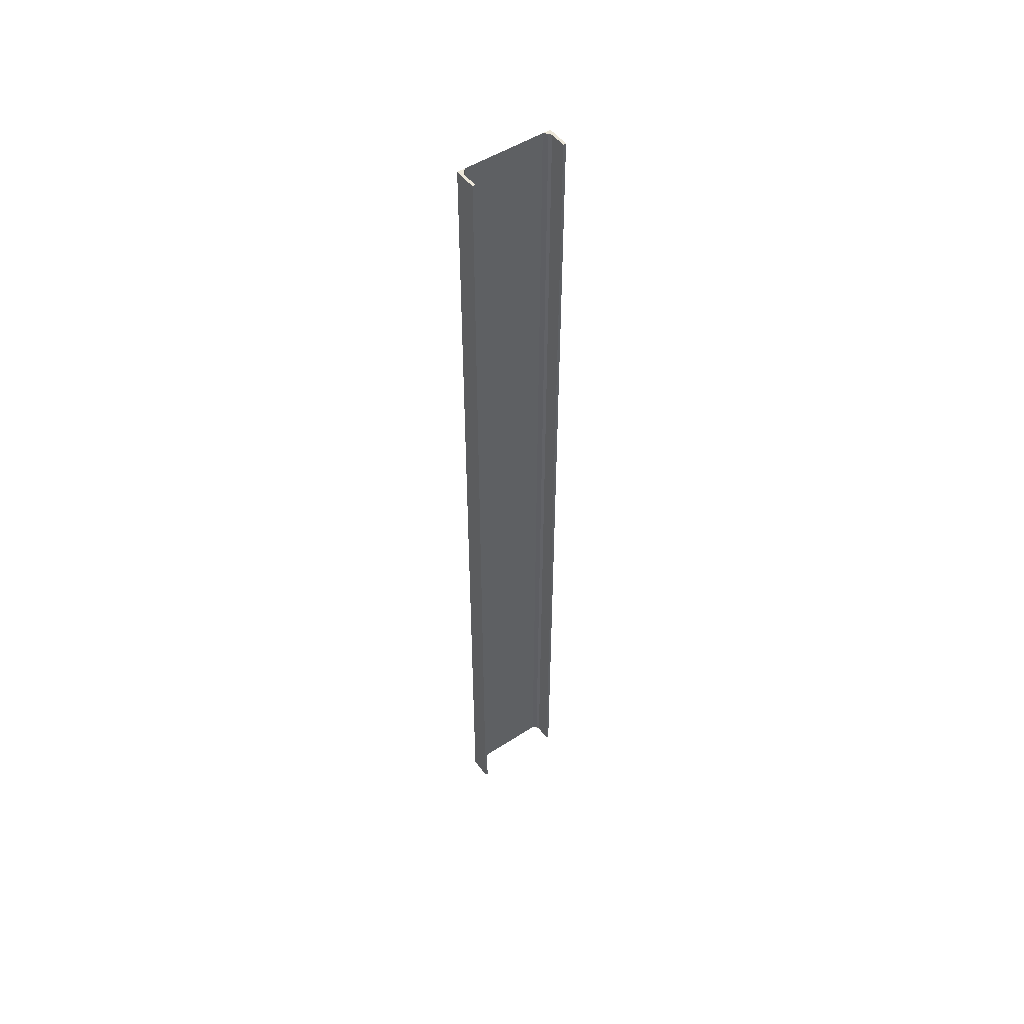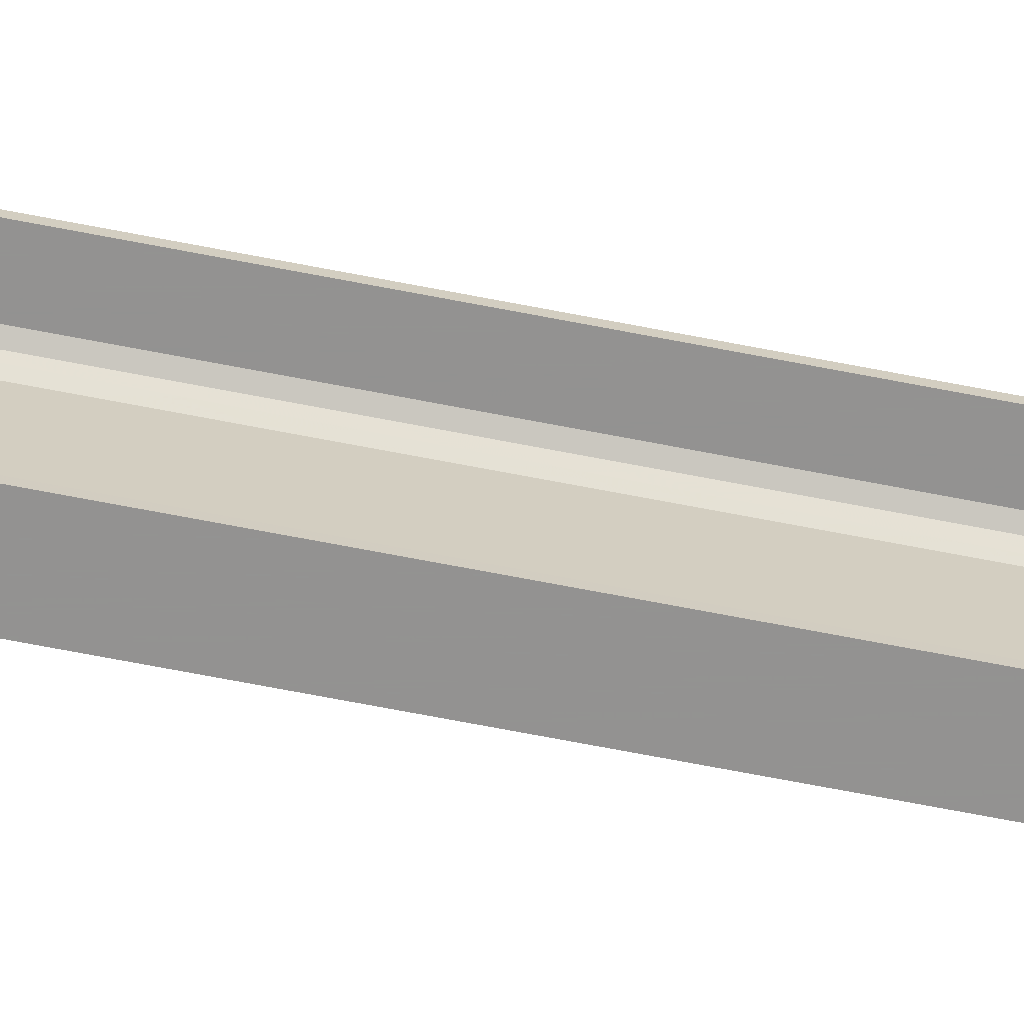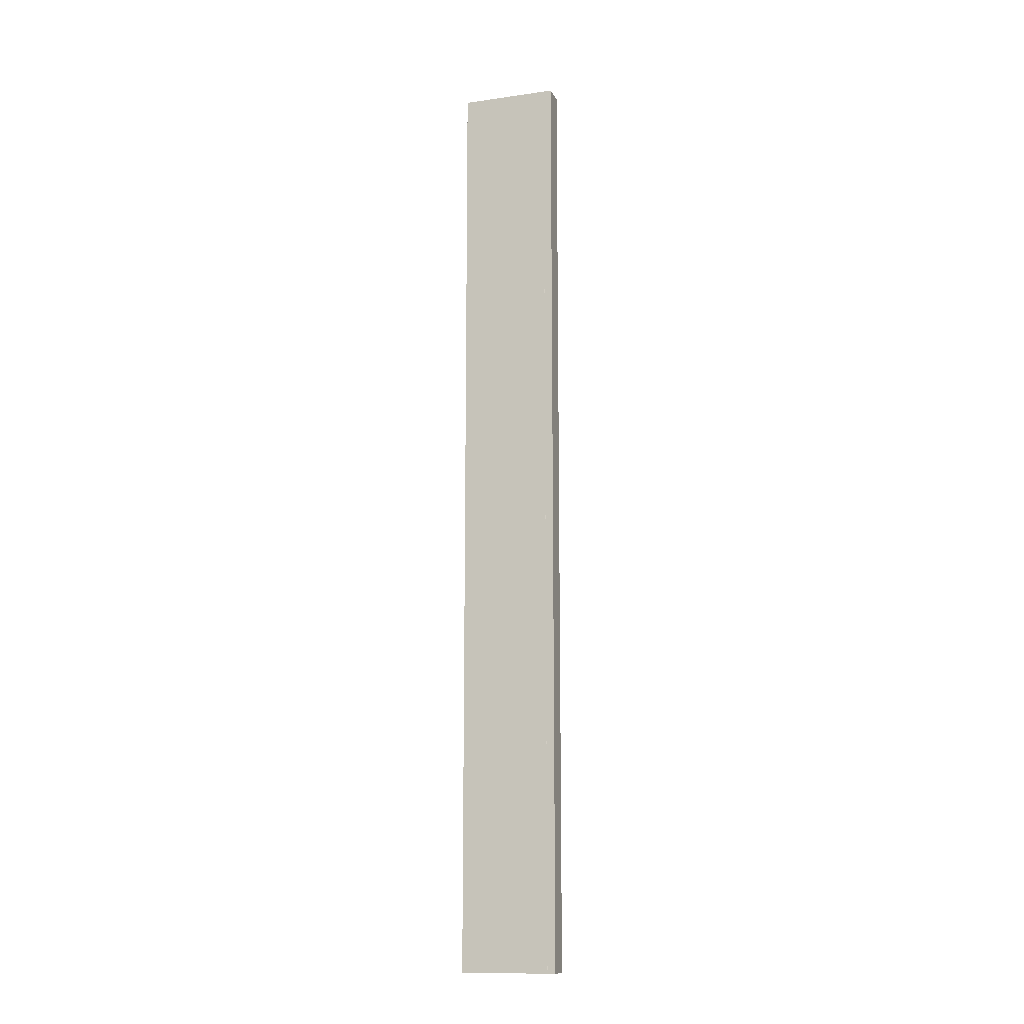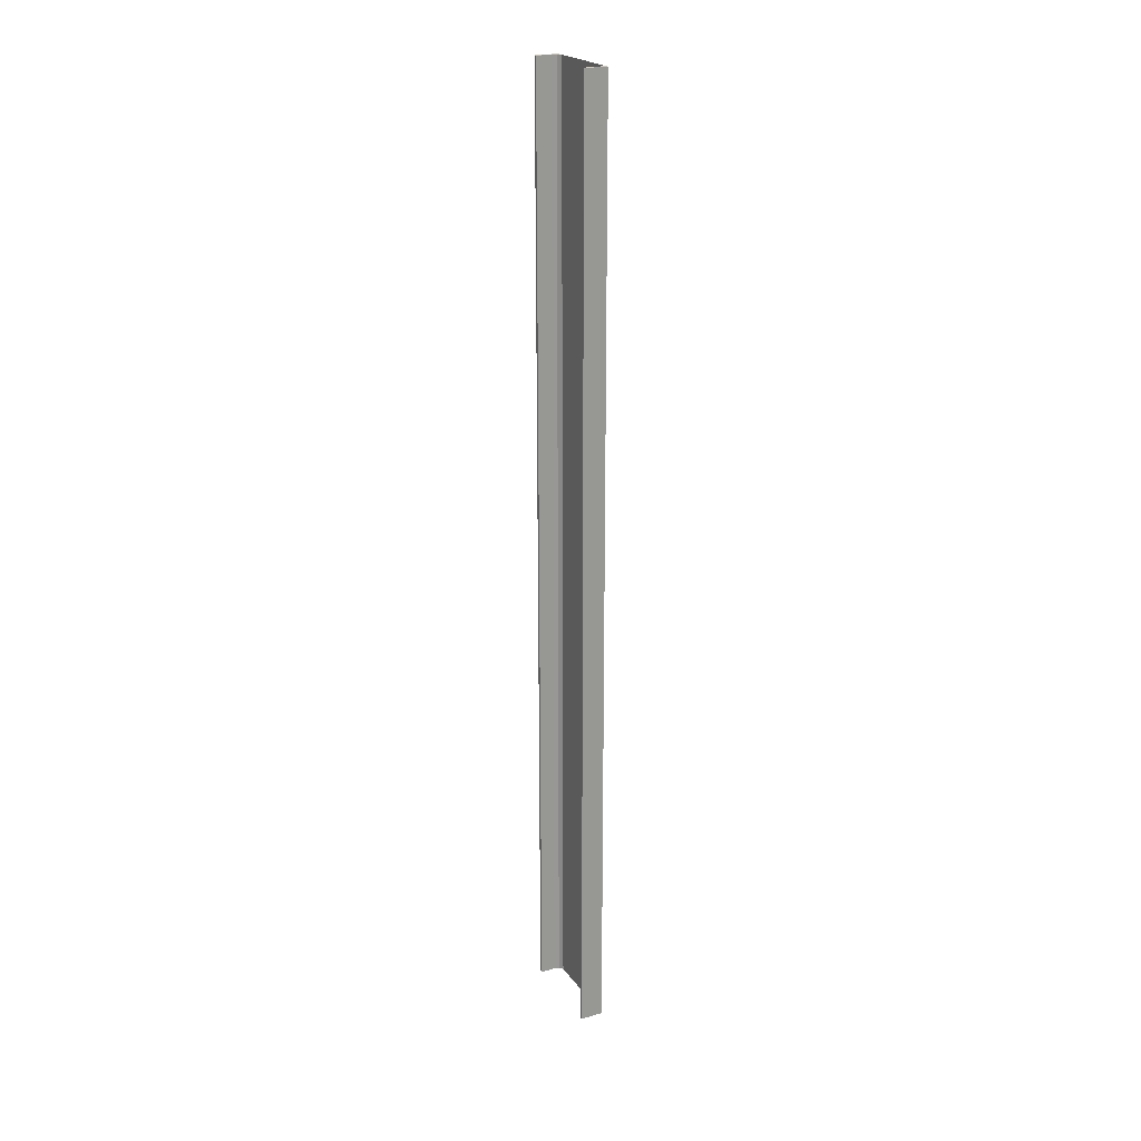
<metadata>
{"format":"obj","ext":"obj","renderer":"f3d","projection":"perspective","resolution":1024,"background":"white","views":[{"elev":50.4,"azim":-125.4,"up":"+Y"},{"elev":-66.5,"azim":-101.2,"up":"+Z"},{"elev":-12.9,"azim":108.1,"up":"+Y"},{"elev":21.8,"azim":-26.2,"up":"+Y"}]}
</metadata>
<code>
o 678
v 2228 1870 13.7
v 2227 1870 13.71
v 2227 1870 13.7
v 2228 1873 13.7
v 2228 1870 13.7
v 2228 1873 13.7
v 2228 1870 14
v 2227 1873 13.71
v 2227 1873 13.71
v 2227 1873 13.7
v 2227 1870 13.7
v 2227 1870 13.71
v 2227 1873 13.71
v 2227 1870 13.71
v 2227 1870 13.71
v 2227 1873 13.71
v 2227 1870 13.71
v 2227 1870 13.7
v 2228 1873 13.73
v 2227 1873 13.71
v 2228 1873 13.7
v 2227 1873 13.71
v 2228 1870 14
v 2228 1873 14
v 2227 1873 14
v 2227 1870 14
v 2227 1873 13.99
v 2227 1873 14
v 2227 1870 13.99
v 2228 1870 14
v 2228 1873 14
v 2227 1870 13.99
v 2227 1873 13.99
v 2227 1873 13.99
v 2227 1873 13.99
v 2227 1873 13.99
v 2227 1870 13.99
v 2227 1870 13.99
v 2227 1870 13.99
v 2228 1870 13.98
v 2227 1873 13.99
v 2228 1870 13.98
v 2227 1870 13.99
v 2228 1873 14
v 2227 1873 13.99
v 2228 1873 13.98
v 2228 1870 13.98
v 2228 1873 13.98
v 2228 1870 13.73
v 2228 1873 13.73
v 2227 1870 13.71
v 2228 1870 13.73
v 2228 1870 13.7
v 2227 1870 13.71
v 2228 1870 13.73
v 2227 1873 13.71
f 1 2 3
f 3 4 5
f 6 7 1
f 8 2 9
f 8 4 10
f 6 11 10
f 8 11 12
f 3 13 10
f 14 13 12
f 9 15 16
f 17 18 14
f 15 19 20
f 21 20 19
f 21 13 22
f 21 22 20
f 23 21 24
f 23 25 26
f 24 27 28
f 28 29 26
f 28 30 31
f 32 30 26
f 32 25 33
f 28 34 33
f 35 29 33
f 36 37 35
f 32 27 38
f 38 7 32
f 39 7 38
f 40 7 39
f 38 41 39
f 41 42 43
f 44 45 34
f 44 46 45
f 47 45 46
f 48 49 47
f 49 48 50
f 50 51 52
f 14 53 54
f 54 53 55
f 54 56 14

</code>
